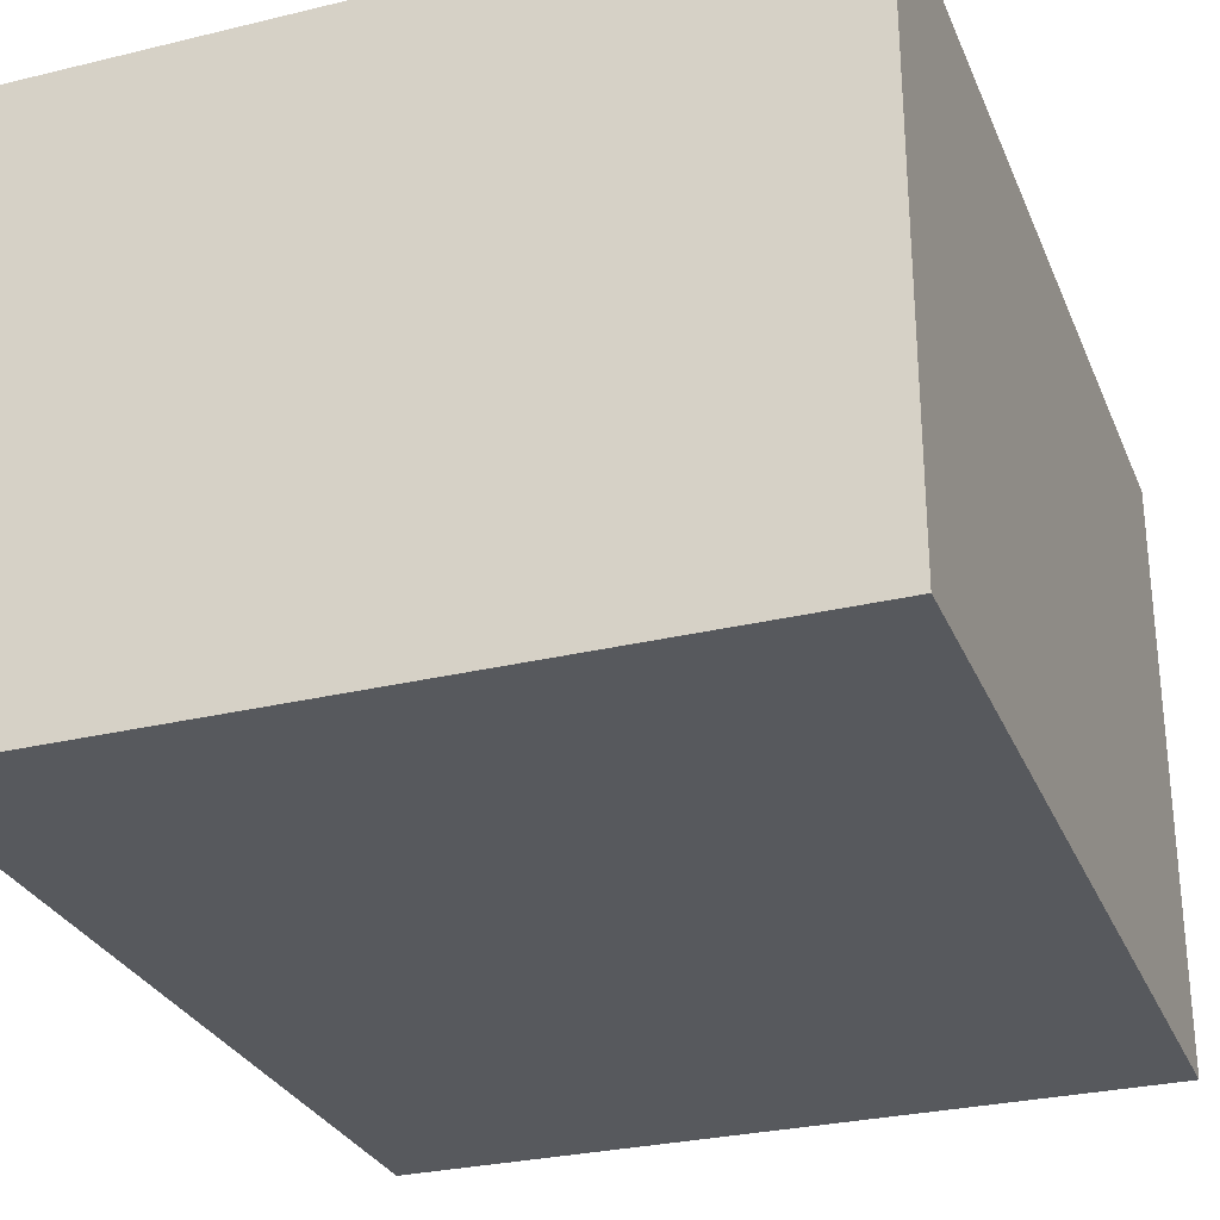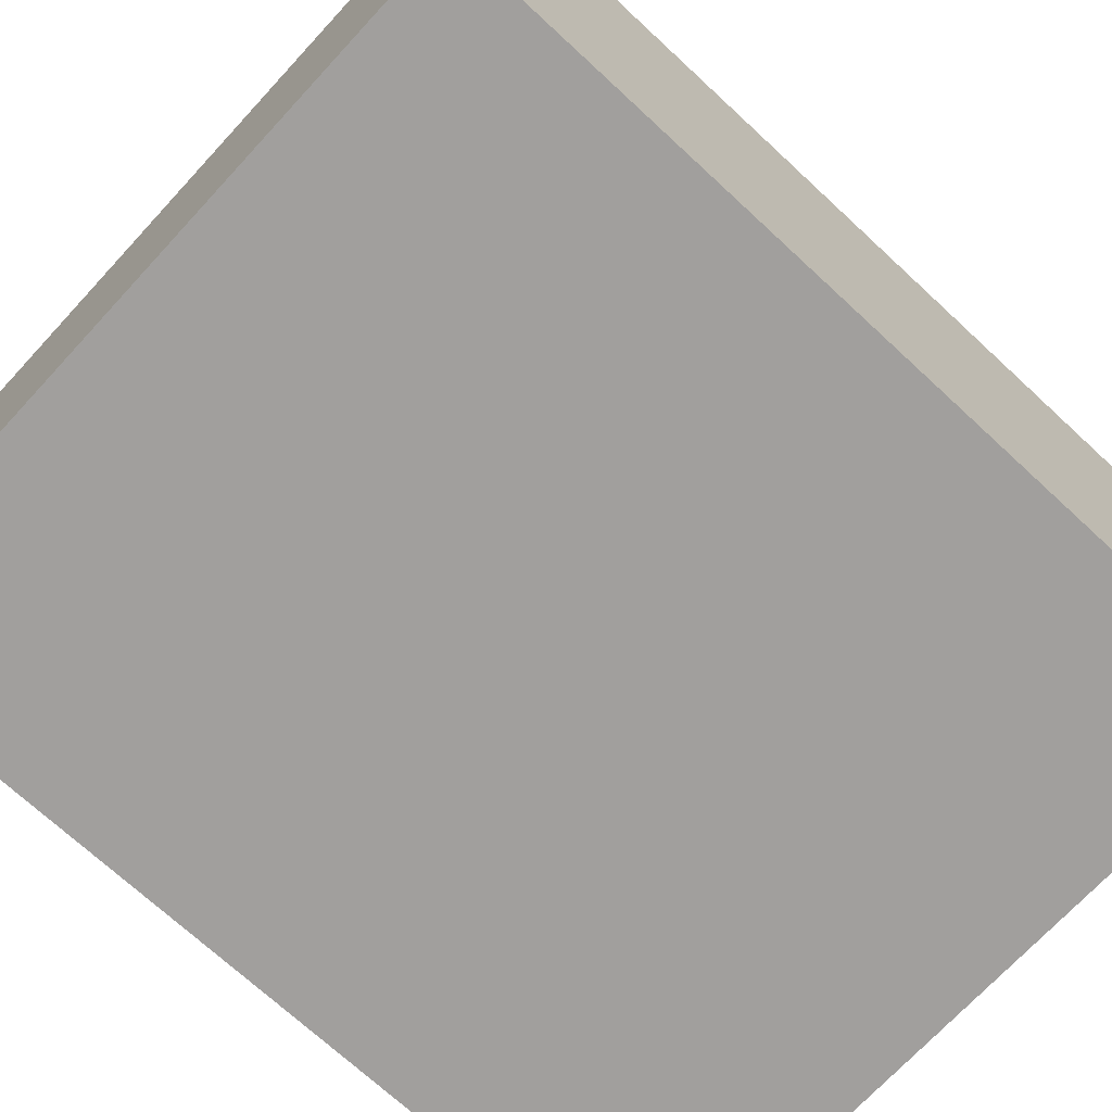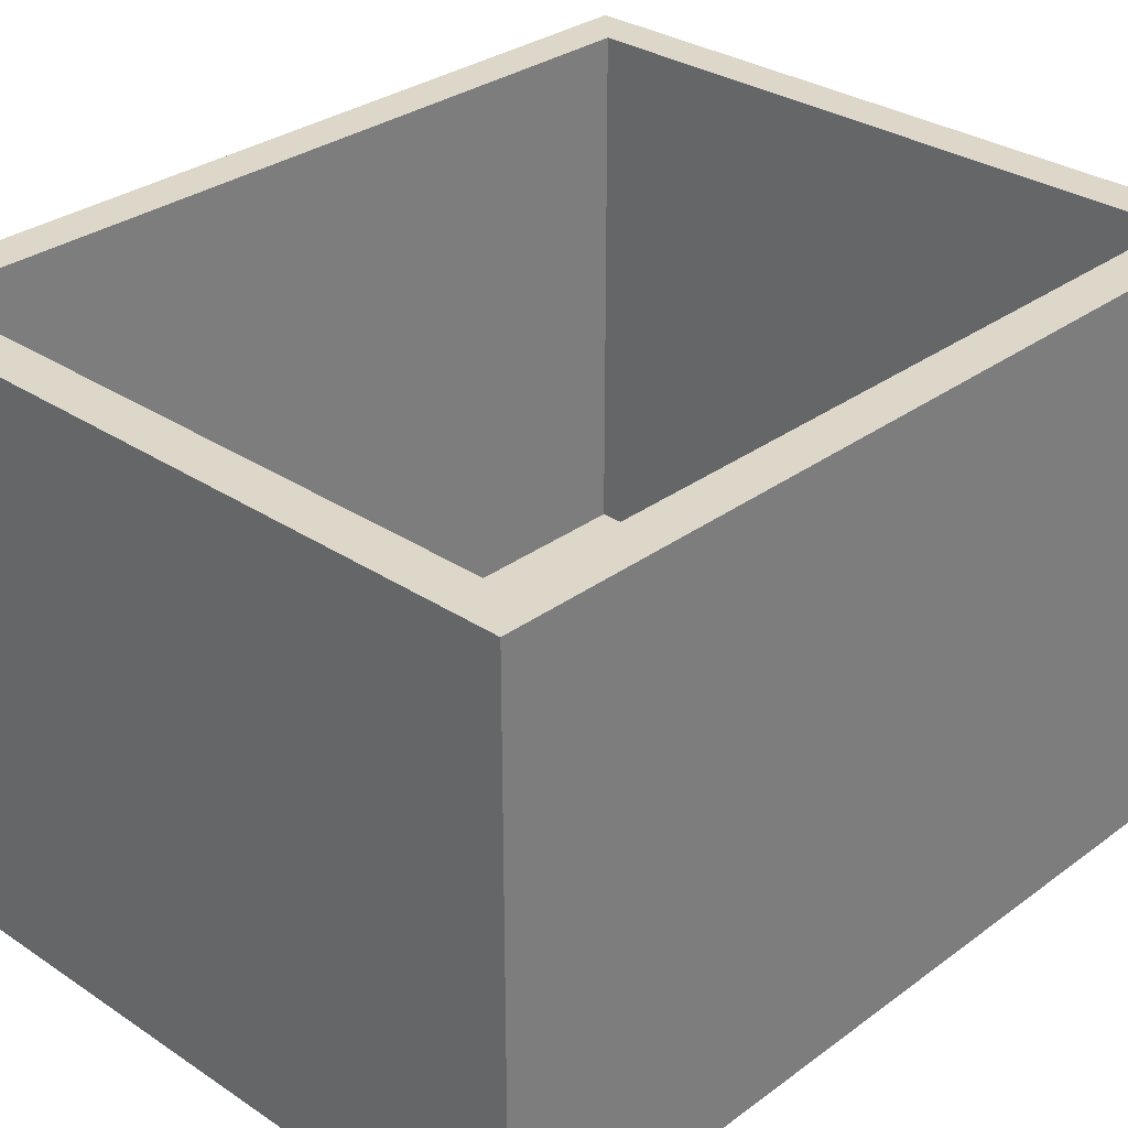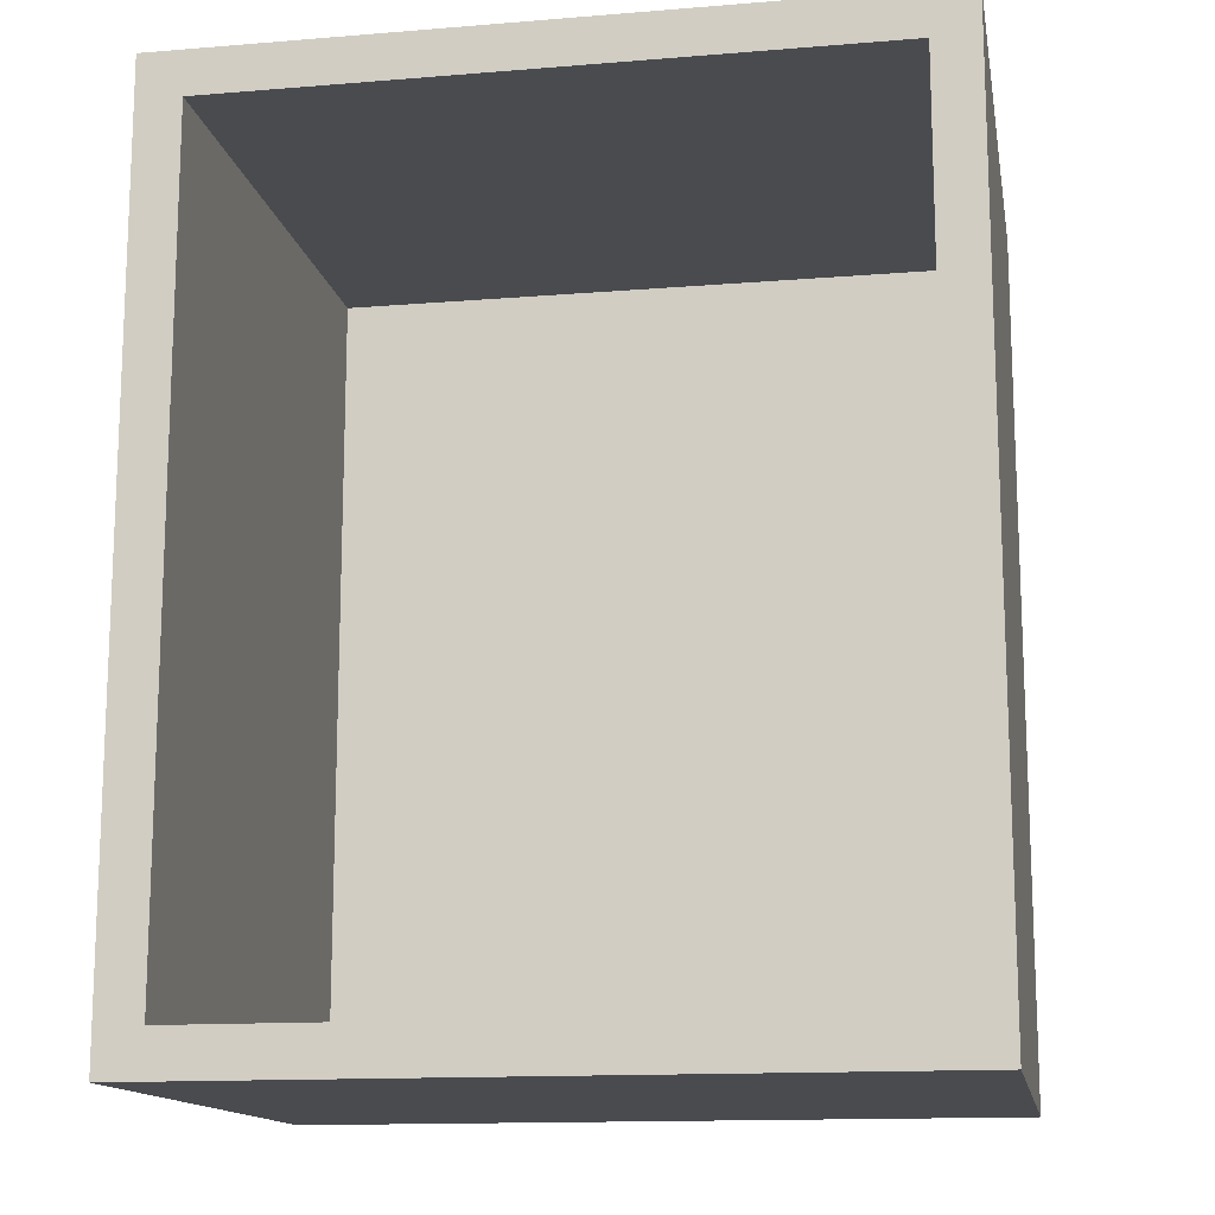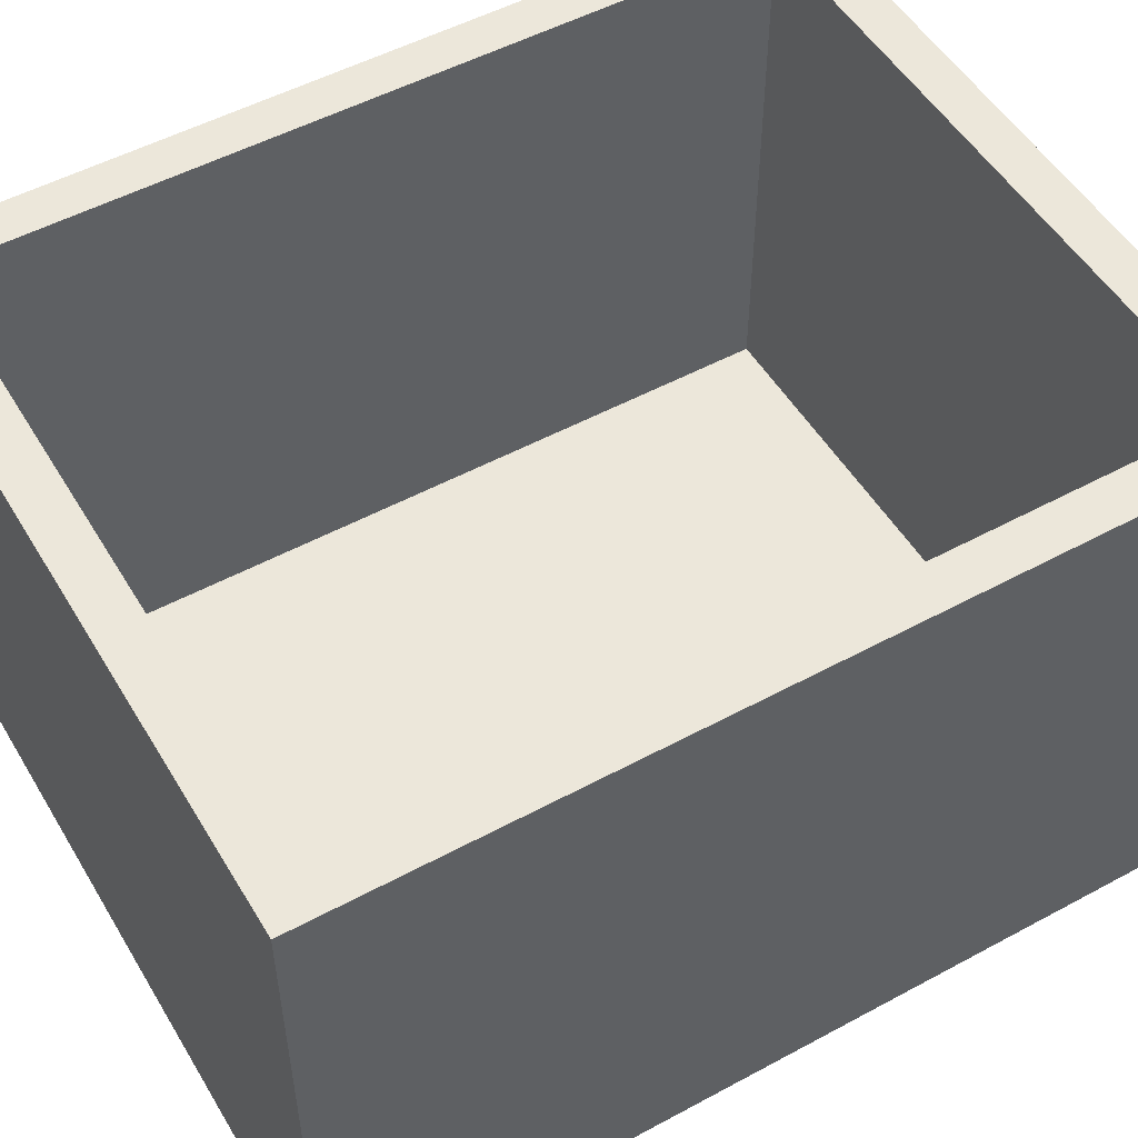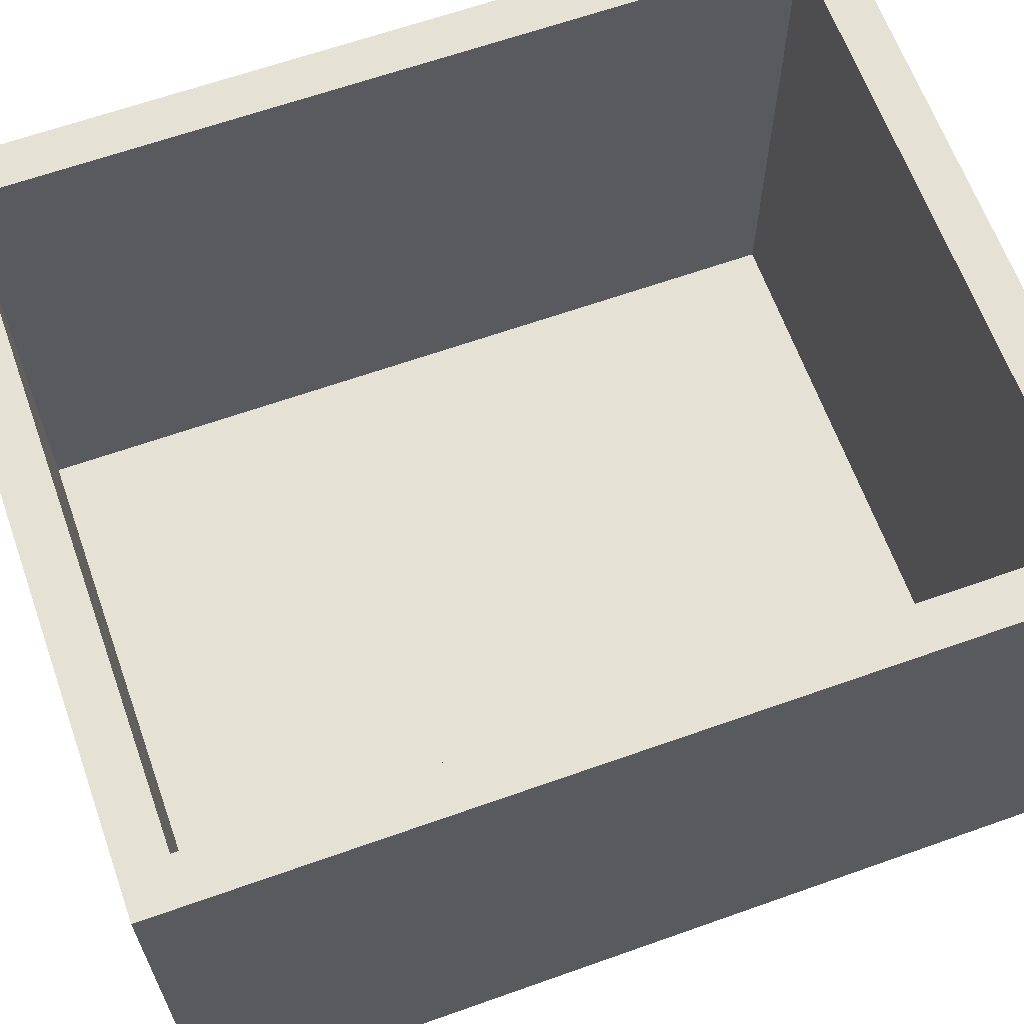
<metadata>
{"format":"obj","ext":"obj","renderer":"f3d","projection":"perspective","resolution":1024,"background":"white","views":[{"elev":-29.0,"azim":19.8,"up":"+Y"},{"elev":-71.5,"azim":-132.8,"up":"+Y"},{"elev":30.9,"azim":-136.4,"up":"+Y"},{"elev":-14.1,"azim":-169.8,"up":"+Z"},{"elev":51.9,"azim":-120.3,"up":"+Y"},{"elev":64.1,"azim":-109.7,"up":"+Y"}]}
</metadata>
<code>
g graa skraldespand
v -16.5 0 20
v -16.5 0 -20
v -16.5 26 20
v -16.5 26 -20
v 14.5 2 18
v 14.5 2 -18
v 14.5 25 18
v 14.5 25 -18
v 14.5 26 18
v 14.5 26 -18
v -14.5 2 18
v -14.5 2 -18
v -14.5 25 18
v -14.5 25 -18
v -14.5 26 18
v -14.5 26 -18
v 16.5 0 20
v 16.5 0 -20
v 16.5 26 20
v 16.5 26 -20
v -16.5 0 20
v -16.5 26 20
v 16.5 0 20
v 16.5 26 20
v -14.5 2 -18
v -14.5 25 -18
v -14.5 26 -18
v 14.5 2 -18
v 14.5 25 -18
v 14.5 26 -18
v -14.5 2 18
v -14.5 25 18
v -14.5 26 18
v 14.5 2 18
v 14.5 25 18
v 14.5 26 18
v -16.5 0 -20
v -16.5 26 -20
v 16.5 0 -20
v 16.5 26 -20
v -16.5 0 20
v 16.5 0 20
v -16.5 0 -20
v 16.5 0 -20
v -14.5 2 18
v 14.5 2 18
v -14.5 2 -18
v 14.5 2 -18
v -16.5 26 20
v 16.5 26 20
v -15.5 26 19
v -14.5 26 19
v 14.5 26 19
v 15.5 26 19
v -15.5 26 18
v -14.5 26 18
v 14.5 26 18
v 15.5 26 18
v -15.5 26 -18
v -14.5 26 -18
v 14.5 26 -18
v 15.5 26 -18
v -15.5 26 -19
v -14.5 26 -19
v 14.5 26 -19
v 15.5 26 -19
v -16.5 26 -20
v 16.5 26 -20
f 3 2 1
f 4 2 3
f 7 6 5
f 8 6 7
f 9 8 7
f 10 8 9
f 11 12 13
f 13 12 14
f 13 14 15
f 15 14 16
f 17 18 19
f 19 18 20
f 23 22 21
f 24 22 23
f 28 26 25
f 29 27 26
f 29 26 28
f 30 27 29
f 31 32 34
f 32 33 35
f 34 32 35
f 35 33 36
f 37 38 39
f 39 38 40
f 43 42 41
f 44 42 43
f 45 46 47
f 47 46 48
f 49 50 51
f 51 50 52
f 52 50 53
f 53 50 54
f 49 51 55
f 51 52 55
f 52 53 56
f 55 52 56
f 53 54 57
f 56 53 57
f 54 50 58
f 57 54 58
f 55 56 59
f 49 55 59
f 59 56 60
f 57 58 61
f 58 50 62
f 61 58 62
f 59 60 63
f 49 59 63
f 60 61 64
f 63 60 64
f 61 62 65
f 64 61 65
f 62 50 66
f 65 62 66
f 49 63 67
f 64 65 67
f 65 66 67
f 63 64 67
f 66 50 68
f 67 66 68

</code>
